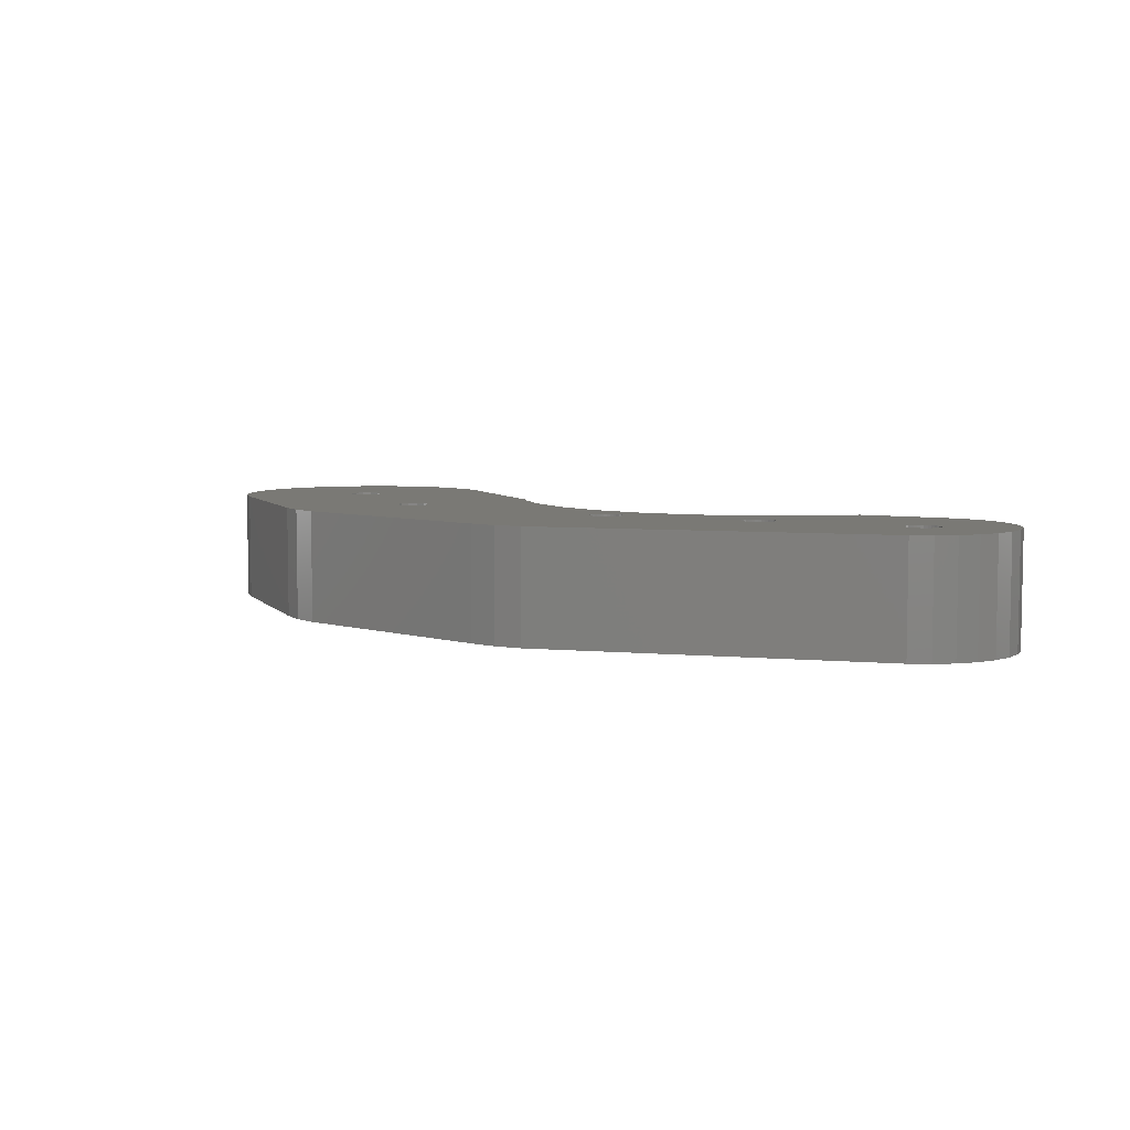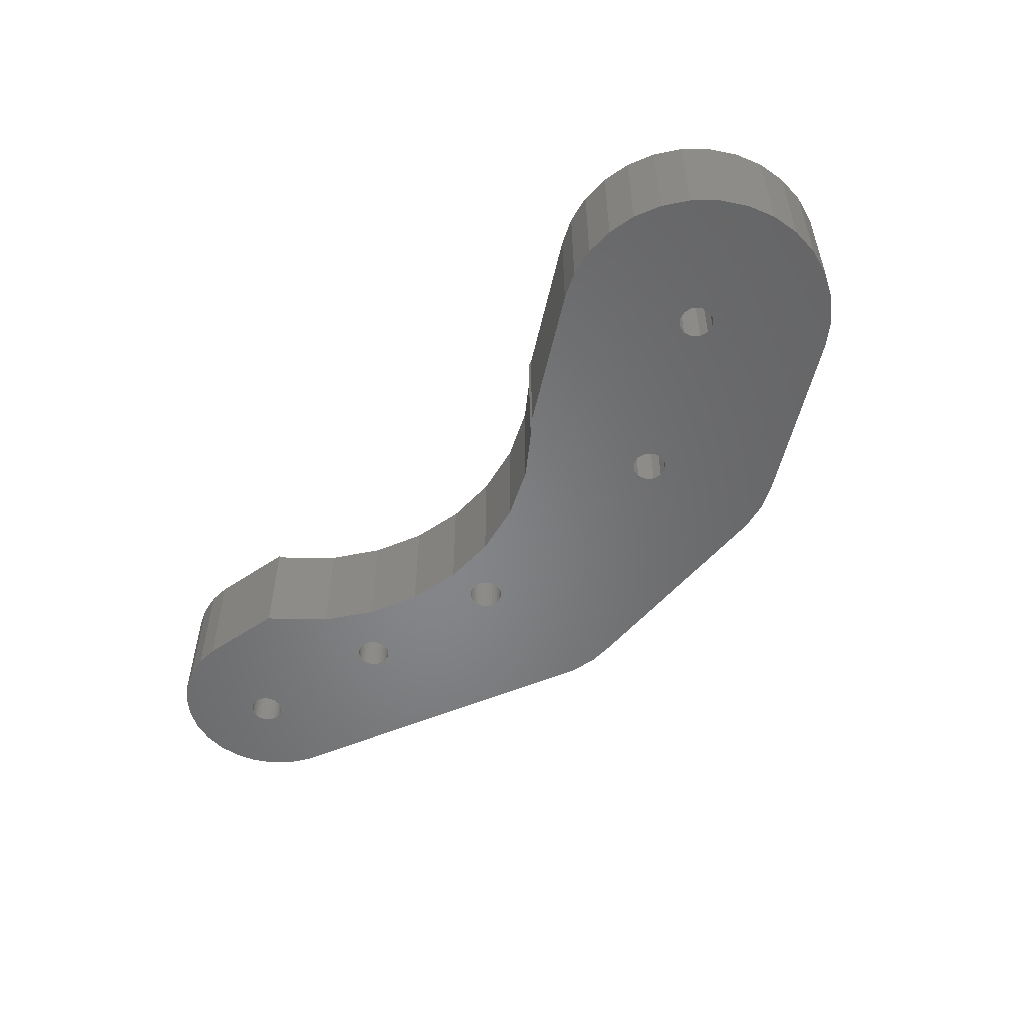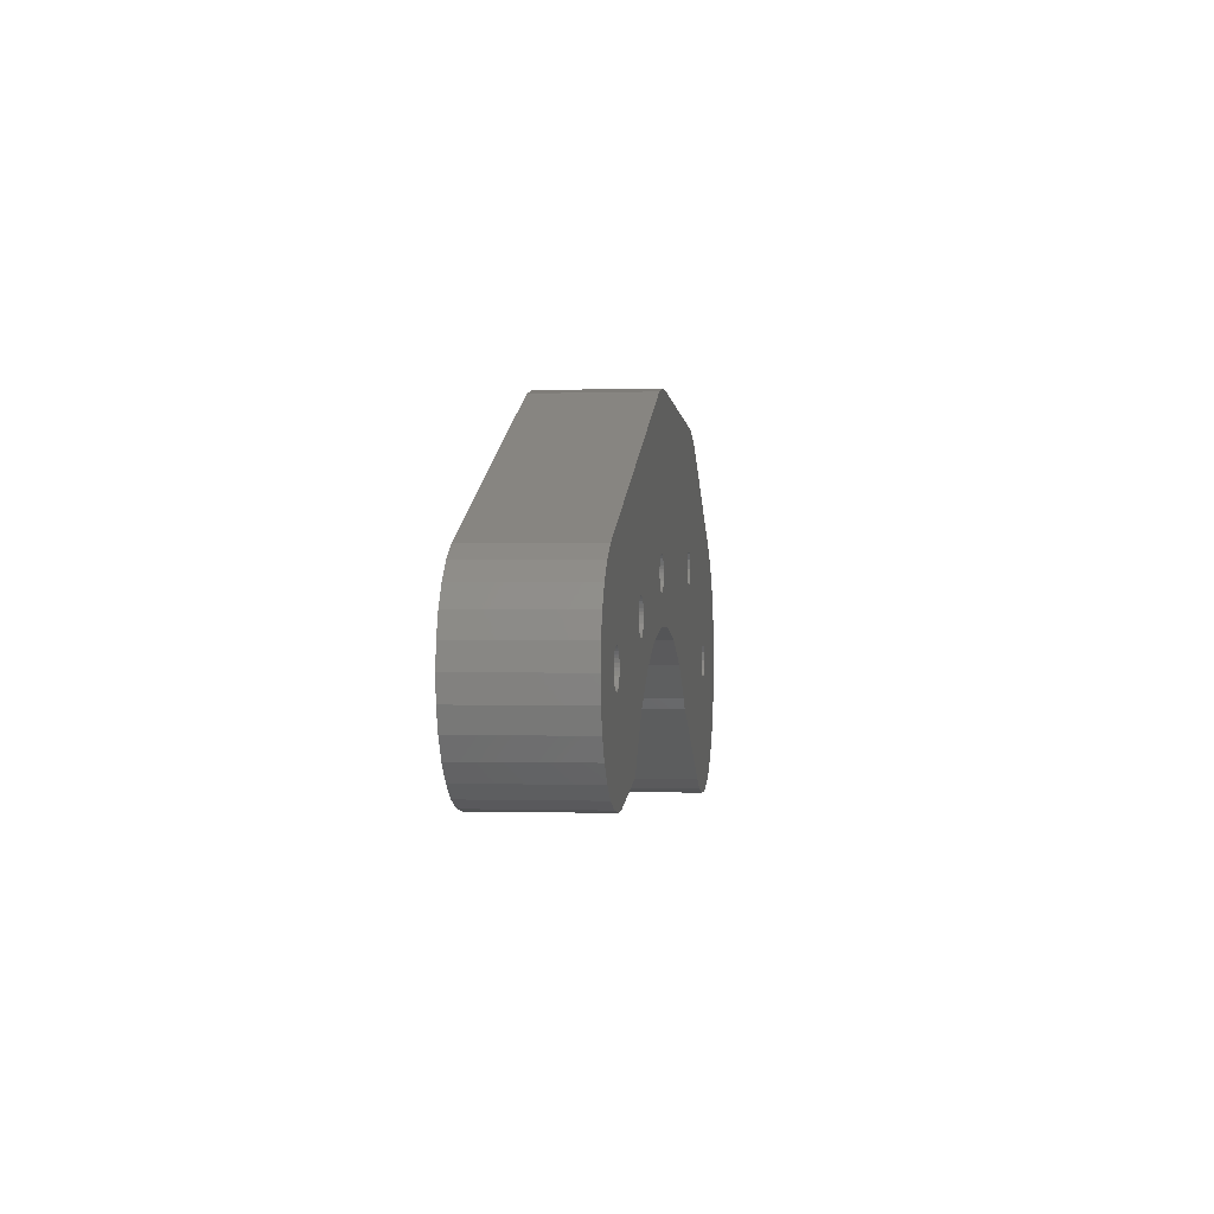
<metadata>
{"format":"stl","ext":"stl","renderer":"f3d","projection":"perspective","resolution":1024,"background":"white","views":[{"elev":6.0,"azim":-141.2,"up":"+Z"},{"elev":-53.0,"azim":48.0,"up":"+Z"},{"elev":-0.8,"azim":-82.6,"up":"+Y"}]}
</metadata>
<code>
# stl→obj: 336 verts, 688 faces
v -49.89 116.7 71
v -47.21 113.3 71
v -49.87 117 71
v -49.96 116.4 71
v -50.08 116.2 71
v -50.26 115.9 71
v -50.48 115.8 71
v -50.73 115.6 71
v -51.01 115.5 71
v -51.1 110.5 71
v -51.3 115.5 71
v -51.59 115.5 71
v -51.88 115.5 71
v -52.14 115.7 71
v -52.38 115.8 71
v -54.31 106.9 71
v -52.58 116.1 71
v -63.47 113.3 71
v -52.73 116.3 71
v -63.46 113.6 71
v -52.83 116.6 71
v -63.5 113.9 71
v -52.87 116.9 71
v -63.54 113.1 71
v -63.67 112.8 71
v -63.84 112.6 71
v -62.25 104.5 71
v -64.06 112.4 71
v -64.31 112.2 71
v -64.59 112.1 71
v -64.19 104.4 71
v -64.88 112.1 71
v -66.11 104.7 71
v -65.18 112.1 71
v -67.92 105.5 71
v -65.46 112.2 71
v -69.53 106.5 71
v -65.73 112.3 71
v -70.87 108 71
v -65.96 112.5 71
v -66.16 112.7 71
v -71.87 109.6 71
v -66.31 112.9 71
v -72.5 111.5 71
v -66.41 113.2 71
v -72.71 113.4 71
v -66.45 113.5 71
v -66.24 114.3 71
v -71.87 117.2 71
v -66.37 114.1 71
v -72.5 115.3 71
v -66.44 113.8 71
v -33.3 116.3 71
v -36.33 120.7 71
v -36.29 120.4 71
v -17.01 122.2 71
v -36.43 121 71
v -34.45 134.3 71
v -36.58 121.2 71
v -36.78 121.5 71
v -37.28 121.8 71
v -36.96 134.3 71
v -37.01 121.6 71
v -37.56 121.8 71
v -39.41 133.8 71
v -37.86 121.8 71
v -38.15 121.8 71
v -38.43 121.7 71
v -38.68 121.5 71
v -38.9 121.4 71
v -50.86 118.4 71
v -39.07 121.1 71
v -50.36 118.1 71
v -39.2 120.8 71
v -50.6 118.2 71
v -9.706 131.8 71
v -14.41 122.2 71
v -14.21 121.4 71
v -15.71 122.9 71
v -12 132.8 71
v -14.45 133.3 71
v -14.96 122.7 71
v -16.46 122.7 71
v -16.46 120.1 71
v -19.51 109.6 71
v -19.2 109.6 71
v -17.01 120.7 71
v -20.32 110.5 71
v -24.21 113.3 71
v -17.21 121.4 71
v -28.6 115.3 71
v -36.3 120.1 71
v -36.37 119.8 71
v -36.5 119.6 71
v -36.68 119.3 71
v -36.89 119.1 71
v -38.11 116.3 71
v -37.15 119 71
v -37.42 118.9 71
v -37.71 118.8 71
v -38.01 118.9 71
v -38.29 118.9 71
v -38.56 119.1 71
v -38.79 119.2 71
v -42.81 115.3 71
v -38.99 119.5 71
v -39.14 119.7 71
v -39.24 120 71
v -39.28 120.3 71
v -39.27 120.6 71
v -50.16 117.8 71
v -49.91 117.3 71
v -50.01 117.6 71
v -51.15 118.4 71
v -51.44 118.5 71
v -51.73 118.4 71
v -67.92 121.4 71
v -52.01 118.3 71
v -52.26 118.2 71
v -63.6 114.2 71
v -52.85 117.2 71
v -63.75 114.5 71
v -52.78 117.5 71
v -63.95 114.7 71
v -52.66 117.7 71
v -54.78 106.1 71
v -52.48 118 71
v -64.18 114.9 71
v -64.45 115 71
v -64.73 115.1 71
v -65.03 115.1 71
v -65.32 115 71
v -65.59 114.9 71
v -66.06 114.6 71
v -70.87 118.9 71
v -65.85 114.8 71
v -69.53 120.3 71
v -0.2064 113.4 71
v 10.29 113.4 71
v 10.03 115.9 71
v -0.4074 114.2 71
v 9.256 118.3 71
v 10.03 110.9 71
v 8.002 120.5 71
v -0.4074 112.7 71
v 6.323 122.3 71
v 9.256 108.5 71
v -0.9564 114.7 71
v 4.294 123.8 71
v 8.002 106.4 71
v 6.323 104.5 71
v -0.9564 112.1 71
v -1.706 114.9 71
v -2.456 114.7 71
v -2.456 112.1 71
v -7.706 103 71
v -5.415 102 71
v -14.41 120.7 71
v -3.206 113.4 71
v -3.005 114.2 71
v -14.96 120.1 71
v -15.71 119.9 71
v -3.005 112.7 71
v 4.294 103 71
v 2.002 102 71
v -1.706 111.9 71
v -0.4521 101.5 71
v -2.961 101.5 71
v -70.87 108 61
v -71.87 109.6 61
v -67.92 105.5 61
v -66.11 104.7 61
v -62.25 104.5 61
v -54.78 106.1 61
v -64.19 104.4 61
v -67.92 121.4 61
v -69.53 120.3 61
v -39.41 133.8 61
v -69.53 106.5 61
v -72.5 111.5 61
v -36.96 134.3 61
v -52.58 116.1 61
v -63.47 113.3 61
v -63.46 113.6 61
v -54.31 106.9 61
v -63.54 113.1 61
v -63.67 112.8 61
v -63.84 112.6 61
v -64.06 112.4 61
v -64.59 112.1 61
v -64.31 112.2 61
v -64.88 112.1 61
v -65.18 112.1 61
v -65.46 112.2 61
v -65.73 112.3 61
v -65.96 112.5 61
v -66.16 112.7 61
v -47.21 113.3 61
v -49.89 116.7 61
v -49.87 117 61
v -49.96 116.4 61
v -50.08 116.2 61
v -50.26 115.9 61
v -50.48 115.8 61
v -50.73 115.6 61
v -51.01 115.5 61
v -51.1 110.5 61
v -51.3 115.5 61
v -51.59 115.5 61
v -51.88 115.5 61
v -52.14 115.7 61
v -52.38 115.8 61
v -52.73 116.3 61
v -52.83 116.6 61
v -28.6 115.3 61
v -36.43 121 61
v -17.01 122.2 61
v -34.45 134.3 61
v -36.58 121.2 61
v -36.78 121.5 61
v -37.01 121.6 61
v -37.28 121.8 61
v -37.56 121.8 61
v -37.86 121.8 61
v -38.15 121.8 61
v -38.43 121.7 61
v -38.68 121.5 61
v -38.9 121.4 61
v -50.86 118.4 61
v -39.07 121.1 61
v -50.6 118.2 61
v -39.2 120.8 61
v -50.36 118.1 61
v -39.27 120.6 61
v -50.16 117.8 61
v -39.28 120.3 61
v -14.96 122.7 61
v -9.706 131.8 61
v -14.41 122.2 61
v -12 132.8 61
v -15.71 122.9 61
v -14.45 133.3 61
v -16.46 122.7 61
v -17.21 121.4 61
v -24.21 113.3 61
v -16.46 120.1 61
v -20.32 110.5 61
v -17.01 120.7 61
v -33.3 116.3 61
v -36.33 120.7 61
v -36.29 120.4 61
v -36.3 120.1 61
v -36.37 119.8 61
v -36.5 119.6 61
v -36.68 119.3 61
v -36.89 119.1 61
v -38.11 116.3 61
v -37.15 119 61
v -37.42 118.9 61
v -37.71 118.8 61
v -38.01 118.9 61
v -38.29 118.9 61
v -38.56 119.1 61
v -38.79 119.2 61
v -42.81 115.3 61
v -38.99 119.5 61
v -39.14 119.7 61
v -39.24 120 61
v -50.01 117.6 61
v -49.91 117.3 61
v -51.15 118.4 61
v -51.44 118.5 61
v -51.73 118.4 61
v -52.01 118.3 61
v -52.26 118.2 61
v -52.48 118 61
v -63.5 113.9 61
v -52.87 116.9 61
v -63.6 114.2 61
v -52.85 117.2 61
v -63.75 114.5 61
v -52.78 117.5 61
v -63.95 114.7 61
v -52.66 117.7 61
v -64.18 114.9 61
v -64.45 115 61
v -64.73 115.1 61
v -65.03 115.1 61
v -65.32 115 61
v -65.59 114.9 61
v -65.85 114.8 61
v -66.31 112.9 61
v -70.87 118.9 61
v -66.06 114.6 61
v -71.87 117.2 61
v -66.24 114.3 61
v -66.37 114.1 61
v -72.5 115.3 61
v -66.44 113.8 61
v -66.41 113.2 61
v -72.71 113.4 61
v -66.45 113.5 61
v 10.03 110.9 61
v -0.4074 112.7 61
v -0.2064 113.4 61
v -1.706 111.9 61
v 2.002 102 61
v -0.4521 101.5 61
v 4.294 103 61
v -0.9564 112.1 61
v -2.961 101.5 61
v -5.415 102 61
v -2.456 112.1 61
v -7.706 103 61
v -3.005 112.7 61
v 10.29 113.4 61
v 9.256 108.5 61
v 10.03 115.9 61
v 8.002 106.4 61
v -0.4074 114.2 61
v 6.323 104.5 61
v 9.256 118.3 61
v 8.002 120.5 61
v 6.323 122.3 61
v -0.9564 114.7 61
v 4.294 123.8 61
v -1.706 114.9 61
v -2.456 114.7 61
v -14.21 121.4 61
v -3.005 114.2 61
v -19.2 109.6 61
v -3.206 113.4 61
v -14.96 120.1 61
v -14.41 120.7 61
v -15.71 119.9 61
v -19.51 109.6 61
f 1 2 3
f 4 2 1
f 5 2 4
f 6 2 5
f 7 2 6
f 8 2 7
f 9 2 8
f 9 10 2
f 11 10 9
f 12 10 11
f 13 10 12
f 14 10 13
f 15 10 14
f 16 15 17
f 18 17 19
f 20 19 21
f 15 16 10
f 22 21 23
f 24 16 18
f 25 16 24
f 26 16 25
f 16 26 27
f 28 27 26
f 29 27 28
f 30 27 29
f 27 30 31
f 32 31 30
f 33 32 34
f 35 34 36
f 37 36 38
f 39 38 40
f 32 33 31
f 39 40 41
f 42 41 43
f 44 43 45
f 46 45 47
f 48 49 50
f 34 35 33
f 51 50 49
f 36 37 35
f 50 51 52
f 38 39 37
f 46 52 51
f 41 42 39
f 52 46 47
f 43 44 42
f 45 46 44
f 53 54 55
f 56 57 54
f 58 59 57
f 58 60 59
f 61 58 62
f 58 63 60
f 58 61 63
f 62 64 61
f 65 64 62
f 64 65 66
f 66 65 67
f 67 65 68
f 68 65 69
f 69 65 70
f 71 70 65
f 70 71 72
f 73 74 75
f 75 72 71
f 76 77 78
f 79 80 81
f 76 82 77
f 80 79 82
f 81 83 79
f 81 56 83
f 58 56 81
f 84 85 86
f 87 88 85
f 57 56 58
f 87 89 88
f 90 91 89
f 54 91 56
f 56 91 90
f 54 53 91
f 92 53 55
f 93 53 92
f 94 53 93
f 95 53 94
f 96 53 95
f 97 96 98
f 97 98 99
f 97 99 100
f 97 100 101
f 96 97 53
f 102 97 101
f 103 97 102
f 104 97 103
f 105 104 106
f 105 106 107
f 105 107 108
f 104 105 97
f 109 105 108
f 74 73 110
f 110 111 109
f 112 105 113
f 105 3 2
f 3 105 112
f 109 113 105
f 113 109 111
f 111 110 73
f 72 75 74
f 65 114 71
f 65 115 114
f 65 116 115
f 117 116 65
f 116 117 118
f 118 117 119
f 120 23 121
f 19 20 18
f 17 18 16
f 122 121 123
f 124 123 125
f 16 27 126
f 117 125 127
f 119 117 127
f 21 22 20
f 23 120 22
f 121 122 120
f 123 124 122
f 125 117 128
f 125 128 124
f 128 117 129
f 129 117 130
f 130 117 131
f 131 117 132
f 132 117 133
f 134 49 48
f 49 134 135
f 136 135 134
f 135 136 137
f 133 137 136
f 137 133 117
f 138 139 140
f 141 140 142
f 139 138 143
f 141 142 144
f 145 143 138
f 141 144 146
f 143 145 147
f 148 146 149
f 147 145 150
f 150 145 151
f 152 151 145
f 140 141 138
f 146 148 141
f 149 153 148
f 149 154 153
f 78 154 149
f 155 156 157
f 158 159 160
f 78 149 76
f 154 78 160
f 82 76 80
f 158 160 78
f 159 158 161
f 159 161 86
f 86 161 162
f 86 162 84
f 85 84 87
f 163 86 156
f 89 87 90
f 151 152 164
f 164 152 165
f 166 165 152
f 165 166 167
f 157 166 155
f 166 168 167
f 156 155 163
f 86 163 159
f 166 157 168
f 169 42 170
f 42 169 39
f 171 33 35
f 33 171 172
f 173 126 27
f 126 173 174
f 175 27 31
f 27 175 173
f 176 137 117
f 137 176 177
f 178 117 65
f 117 178 176
f 172 31 33
f 31 172 175
f 179 35 37
f 35 179 171
f 170 44 180
f 44 170 42
f 181 65 62
f 65 181 178
f 182 183 184
f 185 186 183
f 185 187 186
f 185 188 187
f 173 189 188
f 190 173 175
f 173 191 189
f 173 190 191
f 175 192 190
f 172 192 175
f 192 172 193
f 171 193 172
f 193 171 194
f 179 194 171
f 194 179 195
f 169 195 179
f 195 169 196
f 196 169 197
f 170 197 169
f 198 199 200
f 198 201 199
f 198 202 201
f 198 203 202
f 198 204 203
f 198 205 204
f 198 206 205
f 207 206 198
f 207 208 206
f 207 209 208
f 207 210 209
f 207 211 210
f 207 212 211
f 185 212 207
f 212 185 182
f 183 182 185
f 213 184 214
f 182 184 213
f 215 216 217
f 217 216 218
f 219 218 216
f 220 218 219
f 221 218 220
f 222 218 221
f 218 222 181
f 223 181 222
f 178 223 224
f 178 224 225
f 178 225 226
f 178 226 227
f 178 227 228
f 229 228 230
f 231 230 232
f 233 232 234
f 223 178 181
f 235 234 236
f 237 238 239
f 238 237 240
f 241 240 237
f 240 241 242
f 243 242 241
f 217 242 243
f 215 217 244
f 245 246 247
f 246 245 248
f 248 245 244
f 215 244 245
f 249 250 215
f 250 249 251
f 216 215 250
f 217 218 242
f 249 252 251
f 249 253 252
f 249 254 253
f 249 255 254
f 249 256 255
f 257 256 249
f 256 257 258
f 258 257 259
f 259 257 260
f 260 257 261
f 257 262 261
f 257 263 262
f 257 264 263
f 265 264 257
f 264 265 266
f 266 265 267
f 267 265 268
f 265 236 268
f 269 236 265
f 200 265 198
f 265 200 270
f 265 270 269
f 236 269 235
f 234 235 233
f 232 233 231
f 230 231 229
f 228 229 178
f 271 178 229
f 272 178 271
f 273 178 272
f 176 273 274
f 176 274 275
f 176 275 276
f 277 214 184
f 173 185 174
f 188 185 173
f 214 277 278
f 279 278 277
f 278 279 280
f 281 280 279
f 280 281 282
f 283 282 281
f 282 283 284
f 285 284 283
f 176 284 285
f 284 176 276
f 176 285 286
f 176 286 287
f 176 287 288
f 176 288 289
f 176 289 290
f 177 290 291
f 197 170 292
f 273 176 178
f 293 291 294
f 295 294 296
f 295 296 297
f 298 297 299
f 180 292 170
f 292 180 300
f 290 177 176
f 301 300 180
f 291 293 177
f 300 301 302
f 294 295 293
f 302 301 299
f 297 298 295
f 299 301 298
f 303 304 305
f 306 307 308
f 309 310 304
f 307 306 310
f 311 306 308
f 312 306 311
f 306 312 313
f 314 313 312
f 313 314 315
f 305 316 303
f 304 303 317
f 316 305 318
f 304 317 319
f 320 318 305
f 304 319 321
f 318 320 322
f 304 321 309
f 322 320 323
f 310 309 307
f 323 320 324
f 325 324 320
f 324 325 326
f 327 326 325
f 328 326 327
f 329 328 330
f 331 315 314
f 315 331 332
f 328 329 326
f 333 332 331
f 326 329 238
f 239 238 329
f 330 334 329
f 332 334 330
f 334 332 333
f 333 331 335
f 247 335 331
f 335 247 246
f 247 331 336
f 180 46 301
f 46 180 44
f 293 137 177
f 137 293 135
f 298 49 295
f 49 298 51
f 179 39 169
f 39 179 37
f 295 135 293
f 135 295 49
f 301 51 298
f 51 301 46
f 218 62 58
f 62 218 181
f 242 58 81
f 58 242 218
f 240 81 80
f 81 240 242
f 238 80 76
f 80 238 240
f 336 86 85
f 86 336 331
f 331 156 86
f 156 331 314
f 147 303 143
f 303 147 317
f 308 165 167
f 165 308 307
f 150 317 147
f 317 150 319
f 142 323 144
f 323 142 322
f 312 168 157
f 168 312 311
f 143 316 139
f 316 143 303
f 151 319 150
f 319 151 321
f 307 164 165
f 164 307 309
f 311 167 168
f 167 311 308
f 309 151 164
f 151 309 321
f 324 149 146
f 149 324 326
f 139 318 140
f 318 139 316
f 314 157 156
f 157 314 312
f 326 76 149
f 76 326 238
f 140 322 142
f 322 140 318
f 144 324 146
f 324 144 323
f 265 97 105
f 97 265 257
f 249 91 53
f 91 249 215
f 207 2 10
f 2 207 198
f 126 185 16
f 185 126 174
f 16 207 10
f 207 16 185
f 245 88 89
f 88 245 247
f 257 53 97
f 53 257 249
f 336 88 247
f 88 336 85
f 198 105 2
f 105 198 265
f 215 89 91
f 89 215 245
f 281 124 283
f 124 281 122
f 45 302 47
f 302 45 300
f 285 124 128
f 124 285 283
f 288 130 131
f 130 288 287
f 294 136 134
f 136 294 291
f 47 299 52
f 299 47 302
f 184 22 277
f 22 184 20
f 279 122 281
f 122 279 120
f 286 128 129
f 128 286 285
f 290 132 133
f 132 290 289
f 287 129 130
f 129 287 286
f 43 300 45
f 300 43 292
f 52 297 50
f 297 52 299
f 48 294 134
f 294 48 296
f 291 133 136
f 133 291 290
f 50 296 48
f 296 50 297
f 277 120 279
f 120 277 22
f 183 20 184
f 20 183 18
f 193 36 34
f 36 193 194
f 195 40 38
f 40 195 196
f 188 25 187
f 25 188 26
f 289 131 132
f 131 289 288
f 186 18 183
f 18 186 24
f 41 292 43
f 292 41 197
f 194 38 36
f 38 194 195
f 189 29 28
f 29 189 191
f 188 28 26
f 28 188 189
f 192 34 32
f 34 192 193
f 191 30 29
f 30 191 190
f 40 197 41
f 197 40 196
f 187 24 186
f 24 187 25
f 190 32 30
f 32 190 192
f 235 73 233
f 73 235 111
f 231 73 75
f 73 231 233
f 272 114 115
f 114 272 271
f 276 119 127
f 119 276 275
f 23 280 121
f 280 23 278
f 200 112 270
f 112 200 3
f 269 111 235
f 111 269 113
f 229 75 71
f 75 229 231
f 274 116 118
f 116 274 273
f 271 71 114
f 71 271 229
f 19 214 21
f 214 19 213
f 121 282 123
f 282 121 280
f 125 276 127
f 276 125 284
f 275 118 119
f 118 275 274
f 123 284 125
f 284 123 282
f 270 113 269
f 113 270 112
f 203 5 202
f 5 203 6
f 201 1 199
f 1 201 4
f 206 11 9
f 11 206 208
f 273 115 116
f 115 273 272
f 21 278 23
f 278 21 214
f 17 213 19
f 213 17 182
f 211 15 14
f 15 211 212
f 204 8 7
f 8 204 205
f 203 7 6
f 7 203 204
f 202 4 201
f 4 202 5
f 199 3 200
f 3 199 1
f 209 13 12
f 13 209 210
f 205 9 8
f 9 205 206
f 15 182 17
f 182 15 212
f 210 14 13
f 14 210 211
f 208 12 11
f 12 208 209
f 219 60 220
f 60 219 59
f 221 60 63
f 60 221 220
f 224 64 66
f 64 224 223
f 228 69 70
f 69 228 227
f 109 234 110
f 234 109 236
f 251 54 250
f 54 251 55
f 216 59 219
f 59 216 57
f 222 63 61
f 63 222 221
f 226 67 68
f 67 226 225
f 223 61 64
f 61 223 222
f 107 268 108
f 268 107 267
f 110 232 74
f 232 110 234
f 72 228 70
f 228 72 230
f 227 68 69
f 68 227 226
f 74 230 72
f 230 74 232
f 250 57 216
f 57 250 54
f 252 55 251
f 55 252 92
f 261 102 101
f 102 261 262
f 263 104 103
f 104 263 264
f 255 94 254
f 94 255 95
f 225 66 67
f 66 225 224
f 108 236 109
f 236 108 268
f 253 92 252
f 92 253 93
f 106 267 107
f 267 106 266
f 262 103 102
f 103 262 263
f 256 98 96
f 98 256 258
f 255 96 95
f 96 255 256
f 260 101 100
f 101 260 261
f 258 99 98
f 99 258 259
f 104 266 106
f 266 104 264
f 254 93 253
f 93 254 94
f 259 100 99
f 100 259 260
f 87 244 90
f 244 87 248
f 334 78 329
f 78 334 158
f 333 162 161
f 162 333 335
f 246 87 84
f 87 246 248
f 334 161 158
f 161 334 333
f 241 82 79
f 82 241 237
f 329 77 239
f 77 329 78
f 335 84 162
f 84 335 246
f 90 217 56
f 217 90 244
f 243 79 83
f 79 243 241
f 56 243 83
f 243 56 217
f 239 82 237
f 82 239 77
f 163 332 159
f 332 163 315
f 304 138 305
f 138 304 145
f 310 166 152
f 166 310 306
f 313 163 155
f 163 313 315
f 304 152 145
f 152 304 310
f 327 148 153
f 148 327 325
f 305 141 320
f 141 305 138
f 306 155 166
f 155 306 313
f 159 330 160
f 330 159 332
f 328 153 154
f 153 328 327
f 160 328 154
f 328 160 330
f 320 148 325
f 148 320 141

</code>
